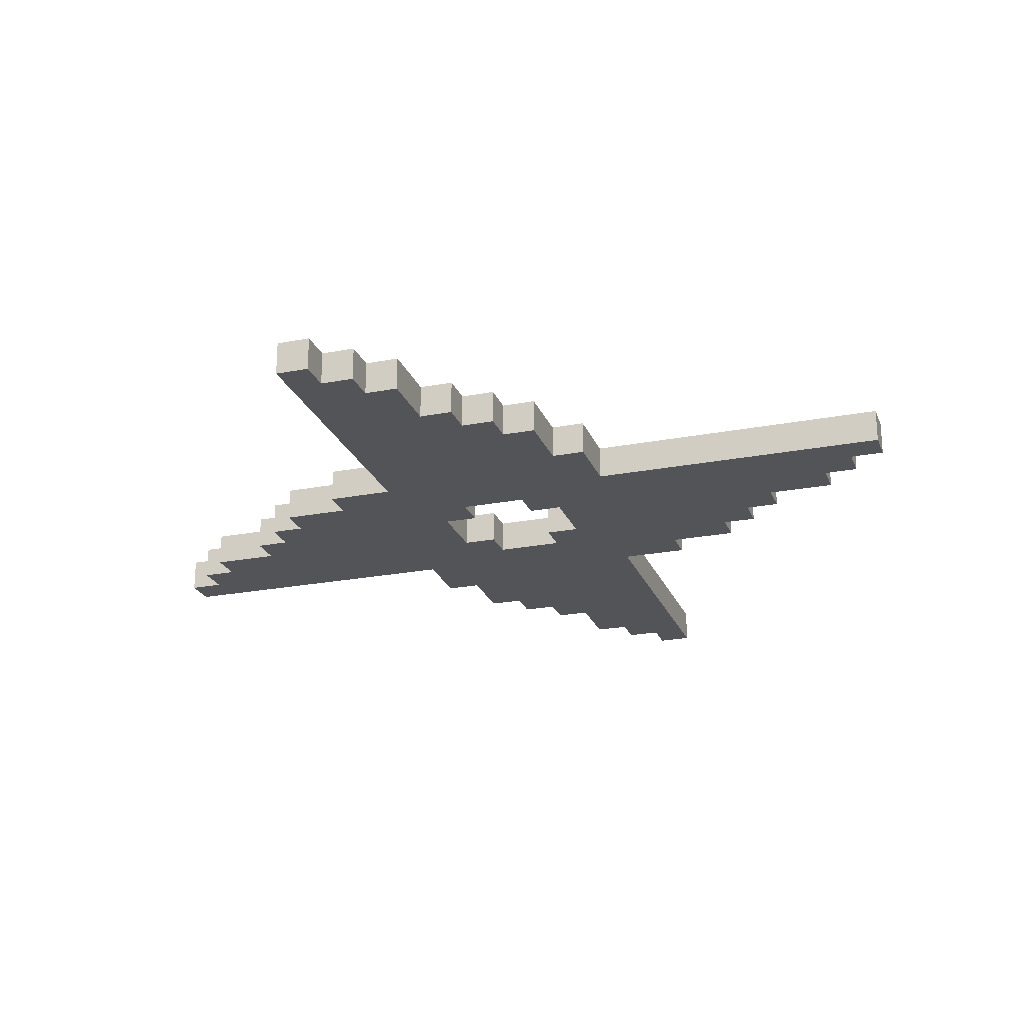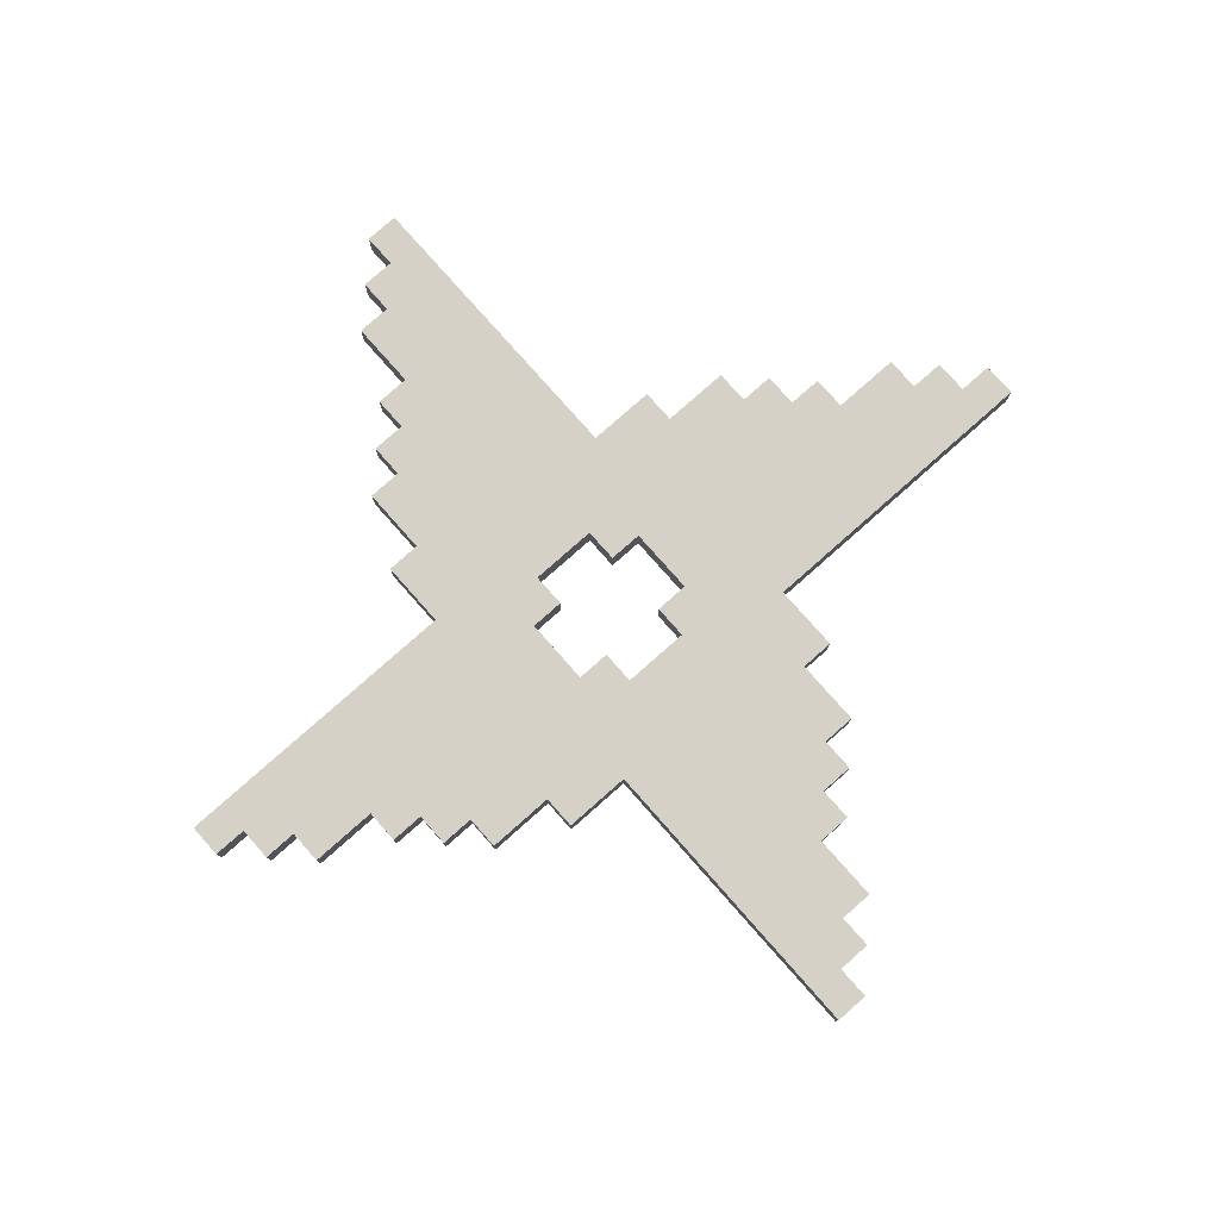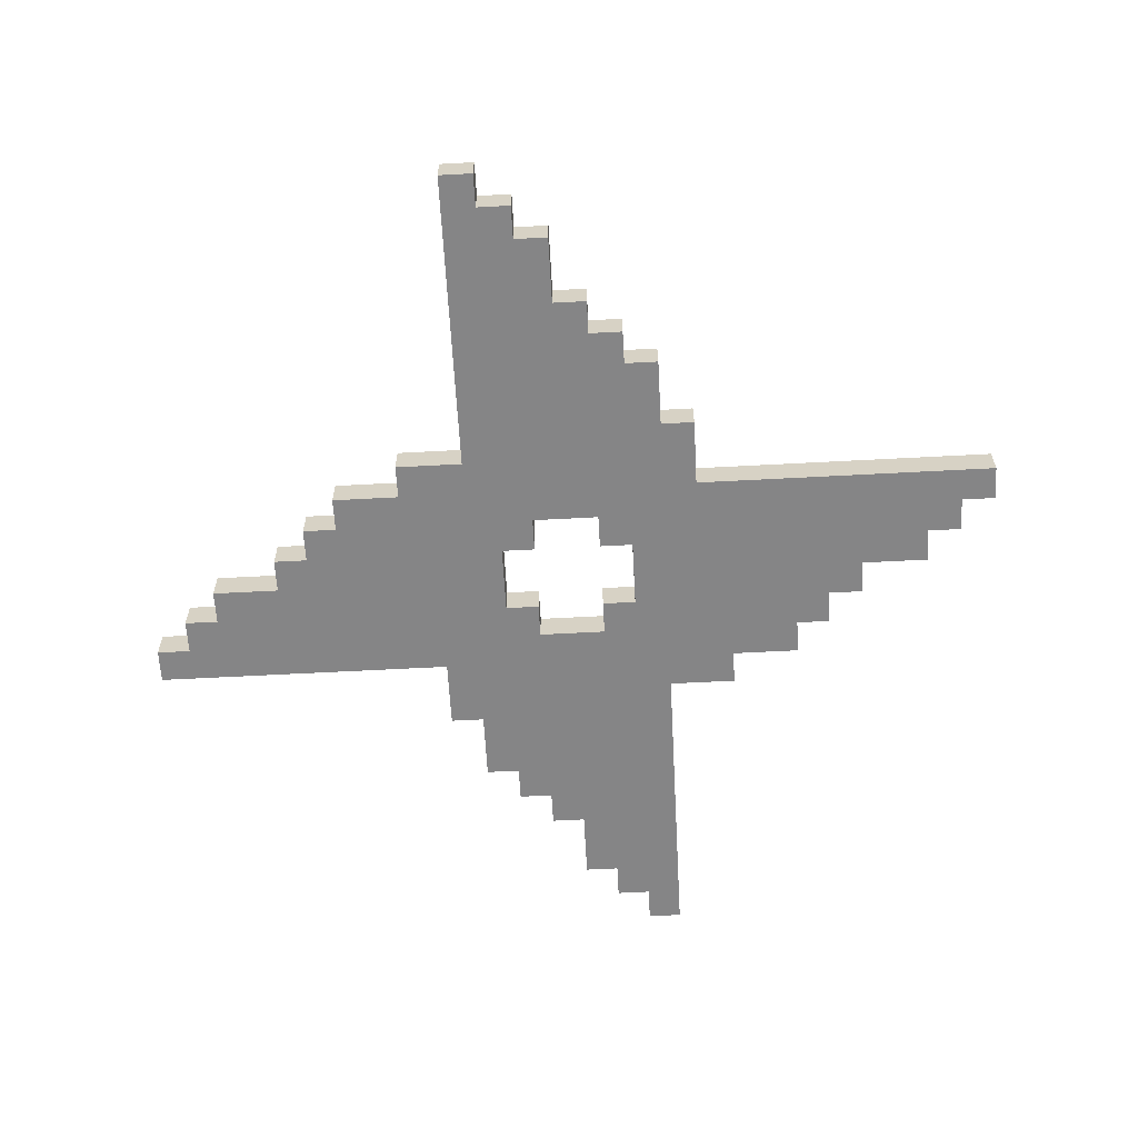
<metadata>
{"format":"obj","ext":"obj","renderer":"f3d","projection":"perspective","resolution":1024,"background":"white","views":[{"elev":-23.2,"azim":-71.9,"up":"+Y"},{"elev":78.9,"azim":-131.5,"up":"+Y"},{"elev":-61.9,"azim":-86.9,"up":"+Y"}]}
</metadata>
<code>
o
v 0 2 -1.5
v 0 2 -1.6
v 0 2.1 -1.5
v 0 2.1 -1.6
v 0.1 2 -1.4
v 0.1 2 -1.5
v 0.1 2.1 -1.4
v 0.1 2.1 -1.5
v 0.2 2 -1.3
v 0.2 2 -1.4
v 0.2 2.1 -1.3
v 0.2 2.1 -1.4
v 0.4 2 -1.2
v 0.4 2 -1.3
v 0.4 2.1 -1.2
v 0.4 2.1 -1.3
v 0.5 2 -1.1
v 0.5 2 -1.2
v 0.5 2.1 -1.1
v 0.5 2.1 -1.2
v 0.6 2 -1
v 0.6 2 -1.1
v 0.6 2.1 -1
v 0.6 2.1 -1.1
v 0.8 2 -0.9
v 0.8 2 -1
v 0.8 2.1 -0.9
v 0.8 2.1 -1
v 0.9 2 -1.6
v 0.9 2 -1.8
v 0.9 2.1 -1.6
v 0.9 2.1 -1.8
v 1 2 0
v 1 2 -0.1
v 1 2 -0.9
v 1 2 -1.8
v 1 2 -2
v 1 2.1 0
v 1 2.1 -0.1
v 1 2.1 -0.9
v 1 2.1 -1.8
v 1 2.1 -2
v 1.1 2 -2
v 1.1 2 -2.1
v 1.1 2.1 -2
v 1.1 2.1 -2.1
v 1.2 2 -2.1
v 1.2 2 -2.2
v 1.2 2.1 -2.1
v 1.2 2.1 -2.2
v 1.3 2 -2.2
v 1.3 2 -2.4
v 1.3 2.1 -2.2
v 1.3 2.1 -2.4
v 1.4 2 -1.1
v 1.4 2 -1.2
v 1.4 2 -1.4
v 1.4 2 -1.5
v 1.4 2 -2.4
v 1.4 2 -2.5
v 1.4 2.1 -1.1
v 1.4 2.1 -1.2
v 1.4 2.1 -1.4
v 1.4 2.1 -1.5
v 1.4 2.1 -2.4
v 1.4 2.1 -2.5
v 1.5 2 -1.2
v 1.5 2 -1.4
v 1.5 2 -2.5
v 1.5 2 -2.6
v 1.5 2.1 -1.2
v 1.5 2.1 -1.4
v 1.5 2.1 -2.5
v 1.5 2.1 -2.6
v 1.1 2 0
v 1.1 2 -0.1
v 1.1 2 -1.2
v 1.1 2 -1.4
v 1.1 2.1 0
v 1.1 2.1 -0.1
v 1.1 2.1 -1.2
v 1.1 2.1 -1.4
v 1.2 2 -0.1
v 1.2 2 -0.2
v 1.2 2 -1.1
v 1.2 2 -1.2
v 1.2 2 -1.4
v 1.2 2 -1.5
v 1.2 2.1 -0.1
v 1.2 2.1 -0.2
v 1.2 2.1 -1.1
v 1.2 2.1 -1.2
v 1.2 2.1 -1.4
v 1.2 2.1 -1.5
v 1.3 2 -0.2
v 1.3 2 -0.4
v 1.3 2.1 -0.2
v 1.3 2.1 -0.4
v 1.4 2 -0.4
v 1.4 2 -0.5
v 1.4 2.1 -0.4
v 1.4 2.1 -0.5
v 1.5 2 -0.5
v 1.5 2 -0.6
v 1.5 2.1 -0.5
v 1.5 2.1 -0.6
v 1.6 2 -0.6
v 1.6 2 -0.8
v 1.6 2 -1.7
v 1.6 2 -2.5
v 1.6 2 -2.6
v 1.6 2.1 -0.6
v 1.6 2.1 -0.8
v 1.6 2.1 -1.7
v 1.6 2.1 -2.5
v 1.6 2.1 -2.6
v 1.7 2 -0.8
v 1.7 2 -1
v 1.7 2.1 -0.8
v 1.7 2.1 -1
v 1.8 2 -1.6
v 1.8 2 -1.7
v 1.8 2.1 -1.6
v 1.8 2.1 -1.7
v 2 2 -1.5
v 2 2 -1.6
v 2 2.1 -1.5
v 2 2.1 -1.6
v 2.1 2 -1.4
v 2.1 2 -1.5
v 2.1 2.1 -1.4
v 2.1 2.1 -1.5
v 2.2 2 -1.3
v 2.2 2 -1.4
v 2.2 2.1 -1.3
v 2.2 2.1 -1.4
v 2.4 2 -1.2
v 2.4 2 -1.3
v 2.4 2.1 -1.2
v 2.4 2.1 -1.3
v 2.5 2 -1.1
v 2.5 2 -1.2
v 2.5 2.1 -1.1
v 2.5 2.1 -1.2
v 2.6 2 -1
v 2.6 2 -1.1
v 2.6 2.1 -1
v 2.6 2.1 -1.1
v 1 2 0
v 1 2.1 0
v 1.1 2 0
v 1.1 2.1 0
v 1.1 2 -0.1
v 1.1 2.1 -0.1
v 1.2 2 -0.1
v 1.2 2.1 -0.1
v 1.2 2 -0.2
v 1.2 2.1 -0.2
v 1.3 2 -0.2
v 1.3 2.1 -0.2
v 1.3 2 -0.4
v 1.3 2.1 -0.4
v 1.4 2 -0.4
v 1.4 2.1 -0.4
v 1.4 2 -0.5
v 1.4 2.1 -0.5
v 1.5 2 -0.5
v 1.5 2.1 -0.5
v 1.5 2 -0.6
v 1.5 2.1 -0.6
v 1.6 2 -0.6
v 1.6 2.1 -0.6
v 1.6 2 -0.8
v 1.6 2.1 -0.8
v 1.7 2 -0.8
v 1.7 2.1 -0.8
v 0.8 2 -0.9
v 0.8 2.1 -0.9
v 1 2 -0.9
v 1 2.1 -0.9
v 0.6 2 -1
v 0.6 2.1 -1
v 0.8 2 -1
v 0.8 2.1 -1
v 1.7 2 -1
v 1.7 2.1 -1
v 2.5 2 -1
v 2.5 2.1 -1
v 2.6 2 -1
v 2.6 2.1 -1
v 0.5 2 -1.1
v 0.5 2.1 -1.1
v 0.6 2 -1.1
v 0.6 2.1 -1.1
v 0.4 2 -1.2
v 0.4 2.1 -1.2
v 0.5 2 -1.2
v 0.5 2.1 -1.2
v 0.2 2 -1.3
v 0.2 2.1 -1.3
v 0.4 2 -1.3
v 0.4 2.1 -1.3
v 0.1 2 -1.4
v 0.1 2.1 -1.4
v 0.2 2 -1.4
v 0.2 2.1 -1.4
v 1.1 2 -1.4
v 1.1 2.1 -1.4
v 1.2 2 -1.4
v 1.2 2.1 -1.4
v 1.4 2 -1.4
v 1.4 2.1 -1.4
v 1.5 2 -1.4
v 1.5 2.1 -1.4
v 0 2 -1.5
v 0 2.1 -1.5
v 0.1 2 -1.5
v 0.1 2.1 -1.5
v 1.2 2 -1.5
v 1.2 2.1 -1.5
v 1.4 2 -1.5
v 1.4 2.1 -1.5
v 1.2 2 -1.1
v 1.2 2.1 -1.1
v 1.4 2 -1.1
v 1.4 2.1 -1.1
v 2.5 2 -1.1
v 2.5 2.1 -1.1
v 2.6 2 -1.1
v 2.6 2.1 -1.1
v 1.1 2 -1.2
v 1.1 2.1 -1.2
v 1.2 2 -1.2
v 1.2 2.1 -1.2
v 1.4 2 -1.2
v 1.4 2.1 -1.2
v 1.5 2 -1.2
v 1.5 2.1 -1.2
v 2.4 2 -1.2
v 2.4 2.1 -1.2
v 2.5 2 -1.2
v 2.5 2.1 -1.2
v 2.2 2 -1.3
v 2.2 2.1 -1.3
v 2.4 2 -1.3
v 2.4 2.1 -1.3
v 2.1 2 -1.4
v 2.1 2.1 -1.4
v 2.2 2 -1.4
v 2.2 2.1 -1.4
v 2 2 -1.5
v 2 2.1 -1.5
v 2.1 2 -1.5
v 2.1 2.1 -1.5
v 0 2 -1.6
v 0 2.1 -1.6
v 0.1 2 -1.6
v 0.1 2.1 -1.6
v 0.9 2 -1.6
v 0.9 2.1 -1.6
v 1.8 2 -1.6
v 1.8 2.1 -1.6
v 2 2 -1.6
v 2 2.1 -1.6
v 1.6 2 -1.7
v 1.6 2.1 -1.7
v 1.8 2 -1.7
v 1.8 2.1 -1.7
v 0.9 2 -1.8
v 0.9 2.1 -1.8
v 1 2 -1.8
v 1 2.1 -1.8
v 1 2 -2
v 1 2.1 -2
v 1.1 2 -2
v 1.1 2.1 -2
v 1.1 2 -2.1
v 1.1 2.1 -2.1
v 1.2 2 -2.1
v 1.2 2.1 -2.1
v 1.2 2 -2.2
v 1.2 2.1 -2.2
v 1.3 2 -2.2
v 1.3 2.1 -2.2
v 1.3 2 -2.4
v 1.3 2.1 -2.4
v 1.4 2 -2.4
v 1.4 2.1 -2.4
v 1.4 2 -2.5
v 1.4 2.1 -2.5
v 1.5 2 -2.5
v 1.5 2.1 -2.5
v 1.5 2 -2.6
v 1.5 2.1 -2.6
v 1.6 2 -2.6
v 1.6 2.1 -2.6
v 1 2 0
v 1.1 2 0
v 1 2 -0.1
v 1.1 2 -0.1
v 1.2 2 -0.1
v 1.1 2 -0.2
v 1.2 2 -0.2
v 1.3 2 -0.2
v 1.3 2 -0.4
v 1.4 2 -0.4
v 1.4 2 -0.5
v 1.5 2 -0.5
v 1.2 2 -0.6
v 1.4 2 -0.6
v 1.5 2 -0.6
v 1.6 2 -0.6
v 1.6 2 -0.8
v 1.7 2 -0.8
v 0.8 2 -0.9
v 1 2 -0.9
v 1.4 2 -0.9
v 1.5 2 -0.9
v 0.6 2 -1
v 0.8 2 -1
v 1.5 2 -1
v 1.7 2 -1
v 2.5 2 -1
v 2.6 2 -1
v 0.5 2 -1.1
v 0.6 2 -1.1
v 0.9 2 -1.1
v 1 2 -1.1
v 1.2 2 -1.1
v 1.4 2 -1.1
v 2.4 2 -1.1
v 2.5 2 -1.1
v 2.6 2 -1.1
v 0.4 2 -1.2
v 0.5 2 -1.2
v 0.6 2 -1.2
v 0.9 2 -1.2
v 1.1 2 -1.2
v 1.2 2 -1.2
v 1.4 2 -1.2
v 1.5 2 -1.2
v 2 2 -1.2
v 2.4 2 -1.2
v 2.5 2 -1.2
v 0.2 2 -1.3
v 0.4 2 -1.3
v 2.2 2 -1.3
v 2.4 2 -1.3
v 0.1 2 -1.4
v 0.2 2 -1.4
v 0.6 2 -1.4
v 1.1 2 -1.4
v 1.2 2 -1.4
v 1.4 2 -1.4
v 1.5 2 -1.4
v 1.7 2 -1.4
v 2 2 -1.4
v 2.1 2 -1.4
v 2.2 2 -1.4
v 0 2 -1.5
v 0.1 2 -1.5
v 0.2 2 -1.5
v 1.2 2 -1.5
v 1.4 2 -1.5
v 1.6 2 -1.5
v 1.7 2 -1.5
v 2 2 -1.5
v 2.1 2 -1.5
v 0 2 -1.6
v 0.1 2 -1.6
v 0.9 2 -1.6
v 1.1 2 -1.6
v 1.8 2 -1.6
v 2 2 -1.6
v 1.1 2 -1.7
v 1.2 2 -1.7
v 1.6 2 -1.7
v 1.8 2 -1.7
v 0.9 2 -1.8
v 1 2 -1.8
v 1 2 -2
v 1.1 2 -2
v 1.2 2 -2
v 1.4 2 -2
v 1.1 2 -2.1
v 1.2 2 -2.1
v 1.2 2 -2.2
v 1.3 2 -2.2
v 1.3 2 -2.4
v 1.4 2 -2.4
v 1.5 2 -2.4
v 1.4 2 -2.5
v 1.5 2 -2.5
v 1.6 2 -2.5
v 1.5 2 -2.6
v 1.6 2 -2.6
v 1 2.1 0
v 1.1 2.1 0
v 1 2.1 -0.1
v 1.1 2.1 -0.1
v 1.2 2.1 -0.1
v 1.1 2.1 -0.2
v 1.2 2.1 -0.2
v 1.3 2.1 -0.2
v 1.3 2.1 -0.4
v 1.4 2.1 -0.4
v 1.4 2.1 -0.5
v 1.5 2.1 -0.5
v 1.2 2.1 -0.6
v 1.4 2.1 -0.6
v 1.5 2.1 -0.6
v 1.6 2.1 -0.6
v 1.6 2.1 -0.8
v 1.7 2.1 -0.8
v 0.8 2.1 -0.9
v 1 2.1 -0.9
v 1.4 2.1 -0.9
v 1.5 2.1 -0.9
v 0.6 2.1 -1
v 0.8 2.1 -1
v 1.5 2.1 -1
v 1.7 2.1 -1
v 2.5 2.1 -1
v 2.6 2.1 -1
v 0.5 2.1 -1.1
v 0.6 2.1 -1.1
v 0.9 2.1 -1.1
v 1 2.1 -1.1
v 1.2 2.1 -1.1
v 1.4 2.1 -1.1
v 2.4 2.1 -1.1
v 2.5 2.1 -1.1
v 2.6 2.1 -1.1
v 0.4 2.1 -1.2
v 0.5 2.1 -1.2
v 0.6 2.1 -1.2
v 0.9 2.1 -1.2
v 1.1 2.1 -1.2
v 1.2 2.1 -1.2
v 1.4 2.1 -1.2
v 1.5 2.1 -1.2
v 2 2.1 -1.2
v 2.4 2.1 -1.2
v 2.5 2.1 -1.2
v 0.2 2.1 -1.3
v 0.4 2.1 -1.3
v 2.2 2.1 -1.3
v 2.4 2.1 -1.3
v 0.1 2.1 -1.4
v 0.2 2.1 -1.4
v 0.6 2.1 -1.4
v 1.1 2.1 -1.4
v 1.2 2.1 -1.4
v 1.4 2.1 -1.4
v 1.5 2.1 -1.4
v 1.7 2.1 -1.4
v 2 2.1 -1.4
v 2.1 2.1 -1.4
v 2.2 2.1 -1.4
v 0 2.1 -1.5
v 0.1 2.1 -1.5
v 0.2 2.1 -1.5
v 1.2 2.1 -1.5
v 1.4 2.1 -1.5
v 1.6 2.1 -1.5
v 1.7 2.1 -1.5
v 2 2.1 -1.5
v 2.1 2.1 -1.5
v 0 2.1 -1.6
v 0.1 2.1 -1.6
v 0.9 2.1 -1.6
v 1.1 2.1 -1.6
v 1.8 2.1 -1.6
v 2 2.1 -1.6
v 1.1 2.1 -1.7
v 1.2 2.1 -1.7
v 1.6 2.1 -1.7
v 1.8 2.1 -1.7
v 0.9 2.1 -1.8
v 1 2.1 -1.8
v 1 2.1 -2
v 1.1 2.1 -2
v 1.2 2.1 -2
v 1.4 2.1 -2
v 1.1 2.1 -2.1
v 1.2 2.1 -2.1
v 1.2 2.1 -2.2
v 1.3 2.1 -2.2
v 1.3 2.1 -2.4
v 1.4 2.1 -2.4
v 1.5 2.1 -2.4
v 1.4 2.1 -2.5
v 1.5 2.1 -2.5
v 1.6 2.1 -2.5
v 1.5 2.1 -2.6
v 1.6 2.1 -2.6
f 3 2 1
f 4 2 3
f 7 6 5
f 8 6 7
f 11 10 9
f 12 10 11
f 15 14 13
f 16 14 15
f 19 18 17
f 20 18 19
f 23 22 21
f 24 22 23
f 27 26 25
f 28 26 27
f 31 30 29
f 32 30 31
f 38 34 33
f 39 35 34
f 39 34 38
f 40 35 39
f 41 37 36
f 42 37 41
f 45 44 43
f 46 44 45
f 49 48 47
f 50 48 49
f 53 52 51
f 54 52 53
f 61 56 55
f 62 56 61
f 63 58 57
f 64 58 63
f 65 60 59
f 66 60 65
f 71 68 67
f 72 68 71
f 73 70 69
f 74 70 73
f 75 76 79
f 79 76 80
f 77 78 81
f 81 78 82
f 83 84 89
f 89 84 90
f 85 86 91
f 91 86 92
f 87 88 93
f 93 88 94
f 95 96 97
f 97 96 98
f 99 100 101
f 101 100 102
f 103 104 105
f 105 104 106
f 107 108 112
f 112 108 113
f 109 110 114
f 110 111 115
f 114 110 115
f 115 111 116
f 117 118 119
f 119 118 120
f 121 122 123
f 123 122 124
f 125 126 127
f 127 126 128
f 129 130 131
f 131 130 132
f 133 134 135
f 135 134 136
f 137 138 139
f 139 138 140
f 141 142 143
f 143 142 144
f 145 146 147
f 147 146 148
f 151 150 149
f 152 150 151
f 155 154 153
f 156 154 155
f 159 158 157
f 160 158 159
f 163 162 161
f 164 162 163
f 167 166 165
f 168 166 167
f 171 170 169
f 172 170 171
f 175 174 173
f 176 174 175
f 179 178 177
f 180 178 179
f 183 182 181
f 184 182 183
f 187 186 185
f 188 186 187
f 189 188 187
f 190 188 189
f 193 192 191
f 194 192 193
f 197 196 195
f 198 196 197
f 201 200 199
f 202 200 201
f 205 204 203
f 206 204 205
f 209 208 207
f 210 208 209
f 213 212 211
f 214 212 213
f 217 216 215
f 218 216 217
f 221 220 219
f 222 220 221
f 223 224 225
f 225 224 226
f 227 228 229
f 229 228 230
f 231 232 233
f 233 232 234
f 235 236 237
f 237 236 238
f 239 240 241
f 241 240 242
f 243 244 245
f 245 244 246
f 247 248 249
f 249 248 250
f 251 252 253
f 253 252 254
f 255 256 257
f 257 256 258
f 257 258 259
f 259 258 260
f 261 262 263
f 263 262 264
f 265 266 267
f 267 266 268
f 269 270 271
f 271 270 272
f 273 274 275
f 275 274 276
f 277 278 279
f 279 278 280
f 281 282 283
f 283 282 284
f 285 286 287
f 287 286 288
f 289 290 291
f 291 290 292
f 293 294 295
f 295 294 296
f 299 298 297
f 300 298 299
f 302 300 299
f 302 301 300
f 303 301 302
f 305 304 303
f 307 306 305
f 309 303 302
f 309 308 307
f 309 307 305
f 309 305 303
f 310 308 309
f 311 308 310
f 313 311 310
f 313 312 311
f 316 302 299
f 316 309 302
f 316 310 309
f 317 314 313
f 317 313 310
f 317 310 316
f 318 314 317
f 320 316 315
f 321 314 318
f 321 317 316
f 321 318 317
f 322 314 321
f 326 320 319
f 327 316 320
f 327 320 326
f 328 321 316
f 328 316 327
f 328 322 321
f 328 323 322
f 329 323 328
f 330 323 329
f 331 323 330
f 332 324 323
f 332 323 331
f 333 324 332
f 335 326 325
f 335 327 326
f 336 327 335
f 337 328 327
f 337 327 336
f 337 329 328
f 338 329 337
f 339 329 338
f 340 331 330
f 341 331 340
f 342 331 341
f 343 332 331
f 343 331 342
f 344 332 343
f 346 336 335
f 346 335 334
f 347 343 342
f 348 343 347
f 350 346 345
f 351 337 336
f 351 338 337
f 351 346 350
f 351 336 346
f 352 338 351
f 355 342 341
f 356 342 355
f 357 347 342
f 357 342 356
f 358 347 357
f 359 347 358
f 361 350 349
f 362 353 352
f 362 351 350
f 362 350 361
f 362 352 351
f 363 353 362
f 364 356 355
f 364 355 354
f 365 356 364
f 366 358 357
f 366 356 365
f 366 357 356
f 367 358 366
f 368 358 367
f 369 361 360
f 370 363 362
f 370 361 369
f 370 365 364
f 370 362 361
f 370 364 363
f 371 365 370
f 372 365 371
f 373 367 366
f 373 366 365
f 374 367 373
f 375 365 372
f 375 372 371
f 376 365 375
f 377 373 365
f 377 365 376
f 378 373 377
f 379 376 375
f 379 375 371
f 380 376 379
f 381 376 380
f 382 376 381
f 383 377 376
f 383 376 382
f 384 377 383
f 385 383 382
f 385 384 383
f 386 384 385
f 387 384 386
f 388 384 387
f 389 384 388
f 390 377 384
f 390 384 389
f 391 377 390
f 392 391 390
f 393 377 391
f 393 391 392
f 394 377 393
f 395 394 393
f 396 394 395
f 397 398 399
f 399 398 400
f 399 400 402
f 400 401 402
f 402 401 403
f 403 404 405
f 405 406 407
f 402 403 409
f 407 408 409
f 405 407 409
f 403 405 409
f 409 408 410
f 410 408 411
f 410 411 413
f 411 412 413
f 399 402 416
f 402 409 416
f 409 410 416
f 413 414 417
f 410 413 417
f 416 410 417
f 417 414 418
f 415 416 420
f 418 414 421
f 416 417 421
f 417 418 421
f 421 414 422
f 419 420 426
f 420 416 427
f 426 420 427
f 416 421 428
f 427 416 428
f 421 422 428
f 422 423 428
f 428 423 429
f 429 423 430
f 430 423 431
f 423 424 432
f 431 423 432
f 432 424 433
f 425 426 435
f 426 427 435
f 435 427 436
f 427 428 437
f 436 427 437
f 428 429 437
f 437 429 438
f 438 429 439
f 430 431 440
f 440 431 441
f 441 431 442
f 431 432 443
f 442 431 443
f 443 432 444
f 435 436 446
f 434 435 446
f 442 443 447
f 447 443 448
f 445 446 450
f 436 437 451
f 437 438 451
f 450 446 451
f 446 436 451
f 451 438 452
f 441 442 455
f 455 442 456
f 442 447 457
f 456 442 457
f 457 447 458
f 458 447 459
f 449 450 461
f 452 453 462
f 450 451 462
f 461 450 462
f 451 452 462
f 462 453 463
f 455 456 464
f 454 455 464
f 464 456 465
f 457 458 466
f 465 456 466
f 456 457 466
f 466 458 467
f 467 458 468
f 460 461 469
f 462 463 470
f 469 461 470
f 464 465 470
f 461 462 470
f 463 464 470
f 470 465 471
f 471 465 472
f 466 467 473
f 465 466 473
f 473 467 474
f 472 465 475
f 471 472 475
f 475 465 476
f 465 473 477
f 476 465 477
f 477 473 478
f 475 476 479
f 471 475 479
f 479 476 480
f 480 476 481
f 481 476 482
f 476 477 483
f 482 476 483
f 483 477 484
f 482 483 485
f 483 484 485
f 485 484 486
f 486 484 487
f 487 484 488
f 488 484 489
f 484 477 490
f 489 484 490
f 490 477 491
f 490 491 492
f 491 477 493
f 492 491 493
f 493 477 494
f 493 494 495
f 495 494 496

</code>
